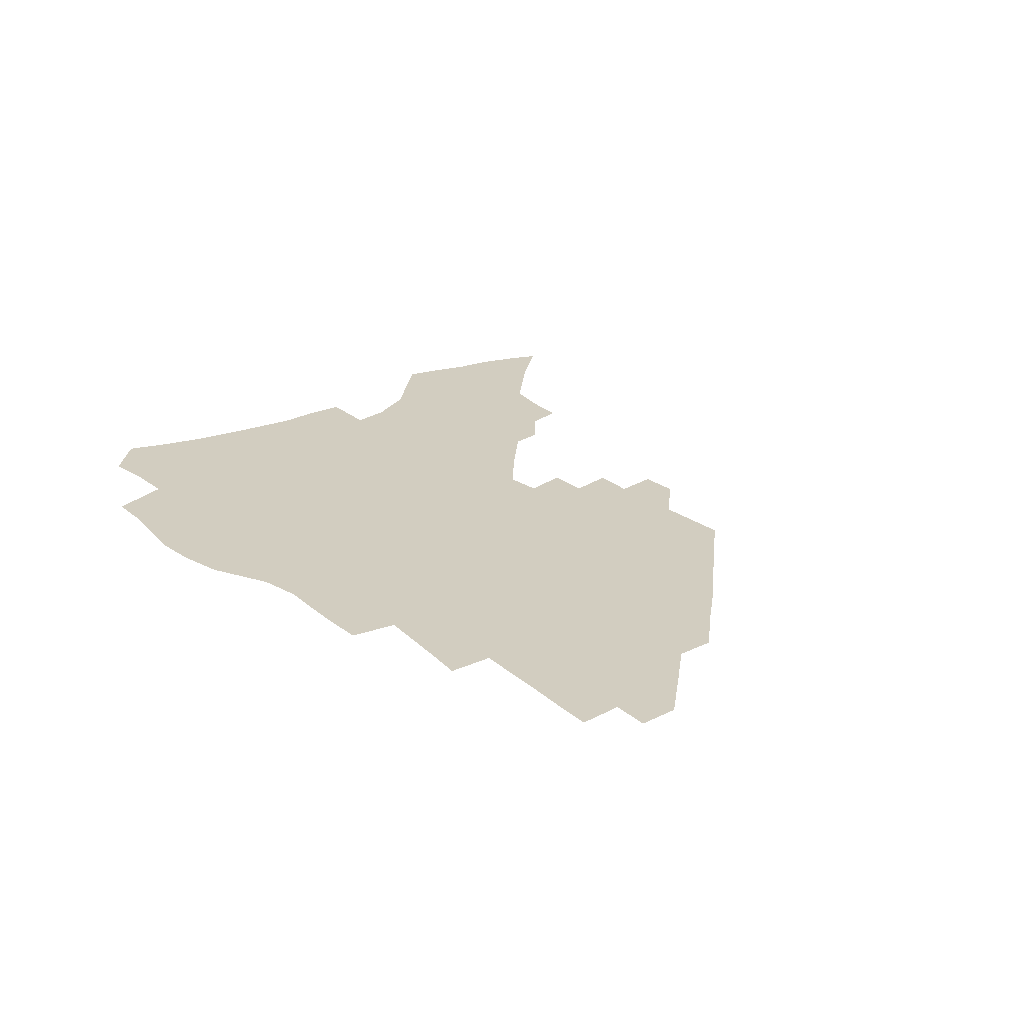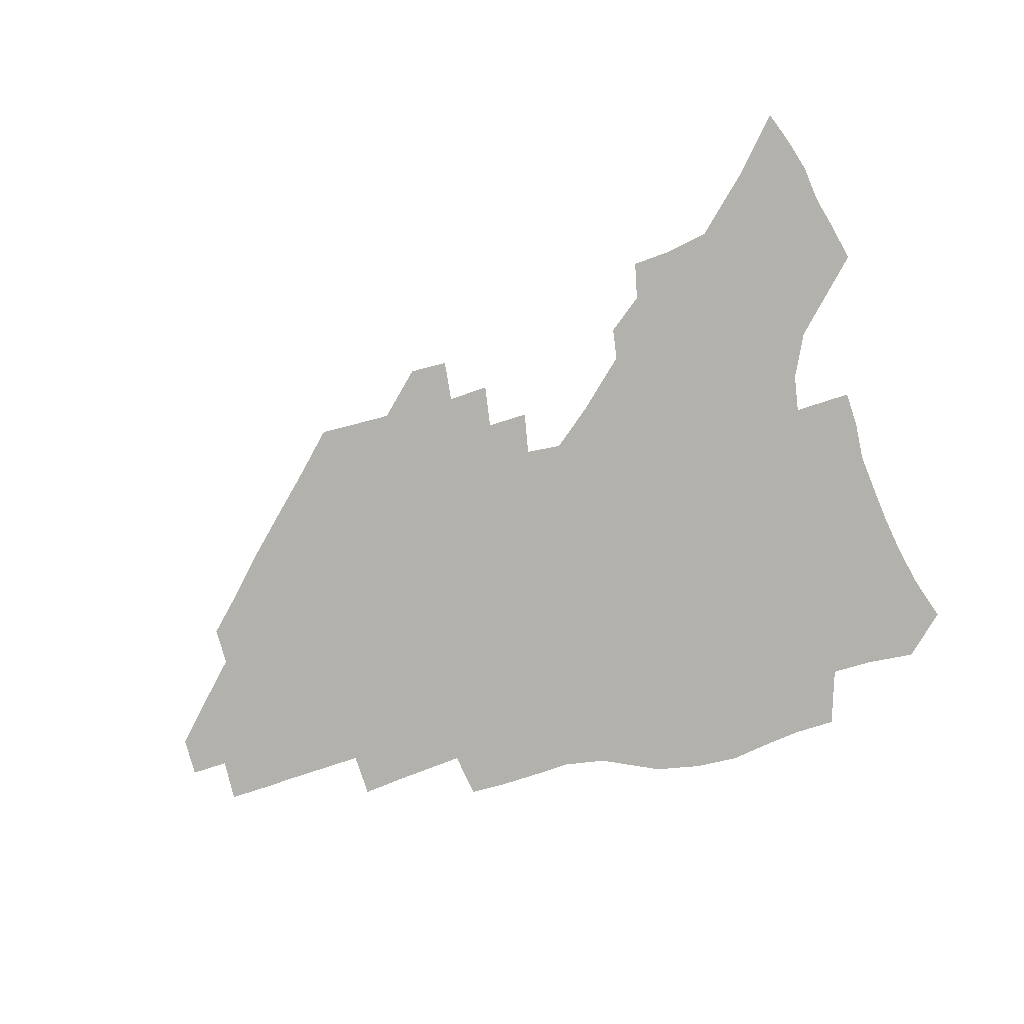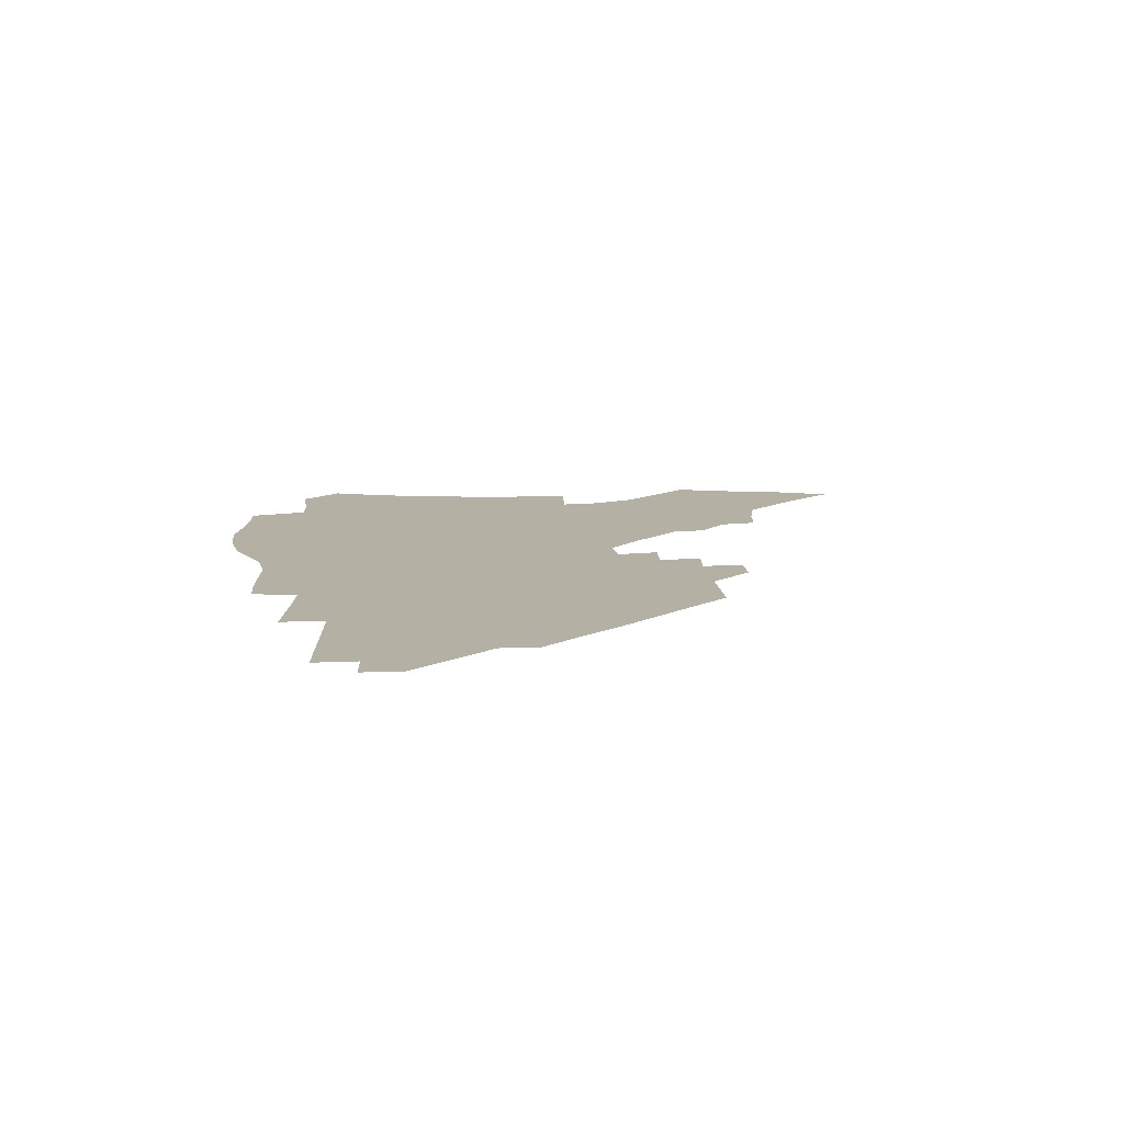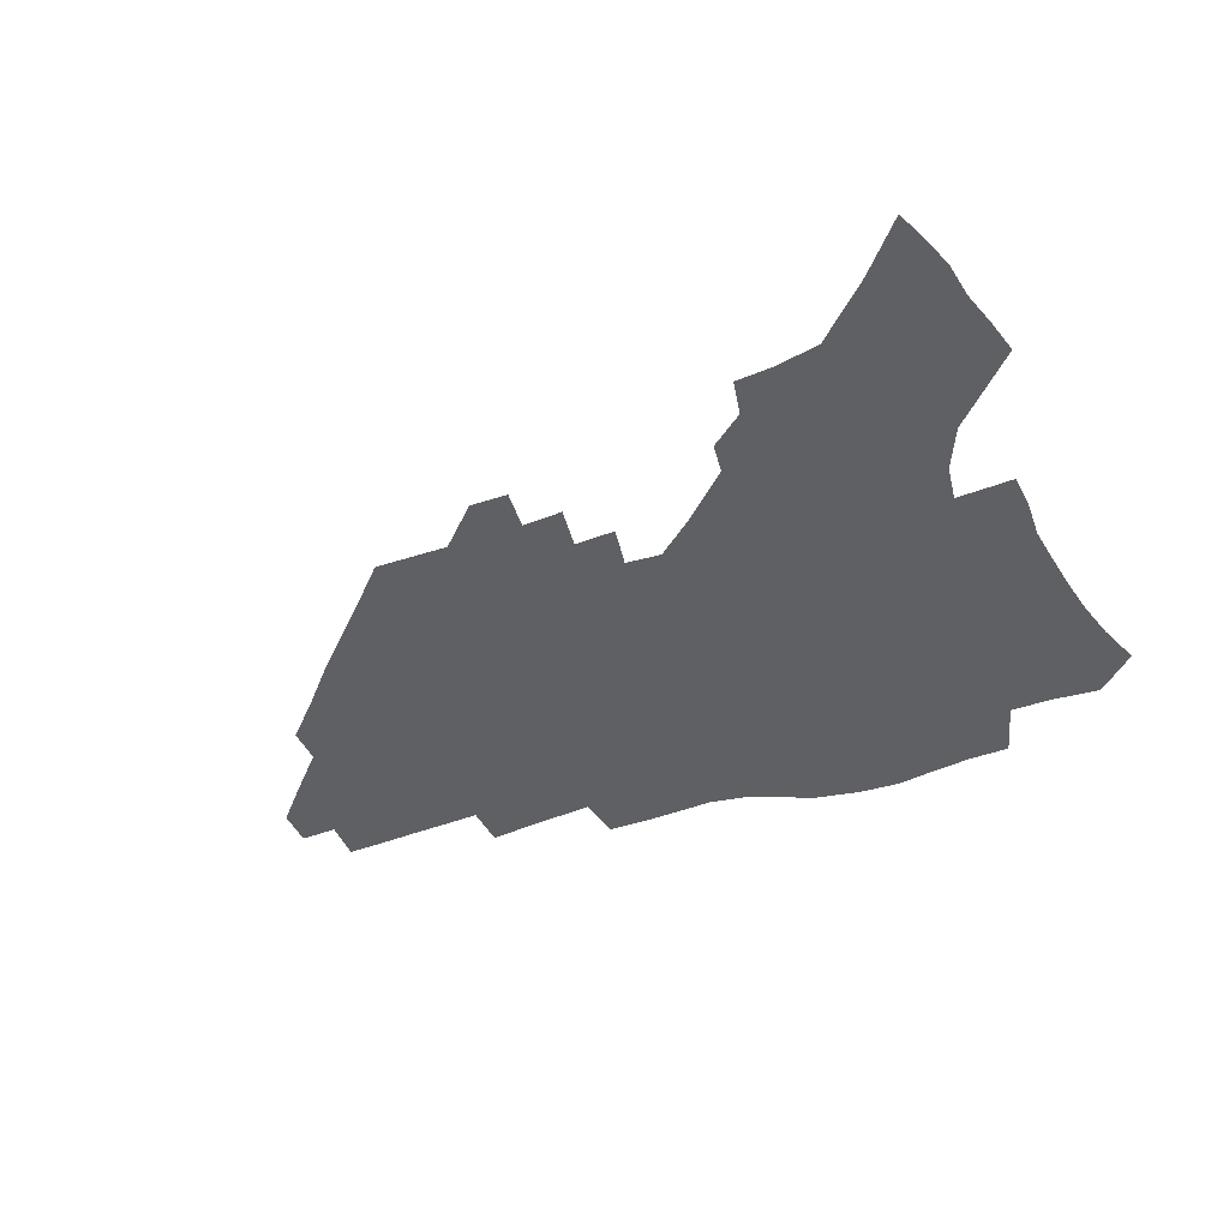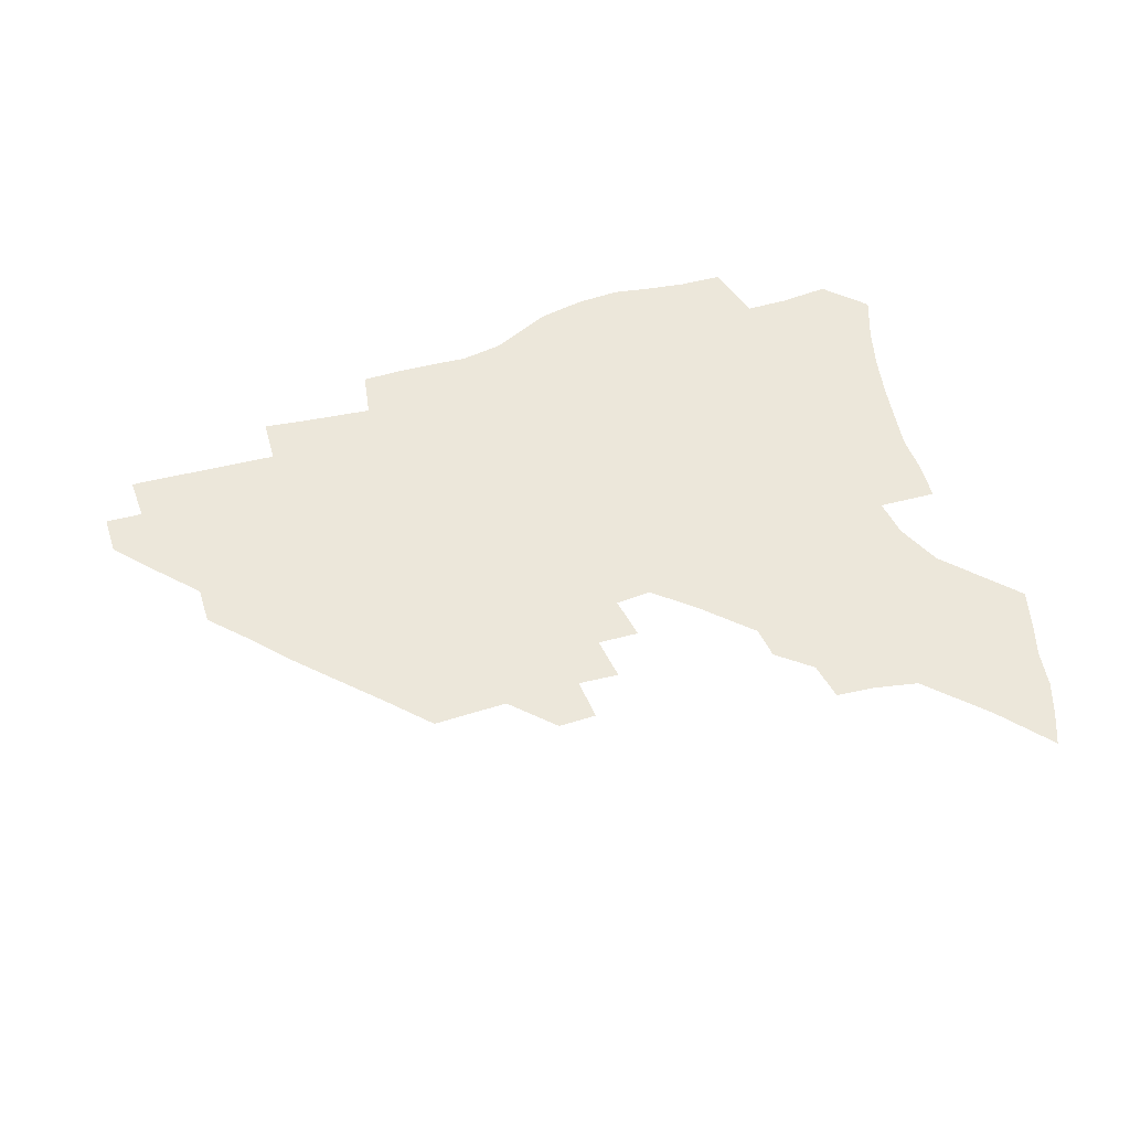
<metadata>
{"format":"obj","ext":"obj","renderer":"f3d","projection":"perspective","resolution":1024,"background":"white","views":[{"elev":24.4,"azim":51.1,"up":"+Z"},{"elev":-78.9,"azim":-164.6,"up":"+Z"},{"elev":11.6,"azim":85.9,"up":"+Z"},{"elev":-42.3,"azim":-157.6,"up":"+Z"},{"elev":53.4,"azim":162.2,"up":"+Z"}]}
</metadata>
<code>
v 253.7 193.2 0
v 259.6 210.4 0
v 263.4 226.3 0
v 266 241.5 0
v 268 256.4 0
v 269.7 271.2 0
v 268.9 285.7 0
v 269.6 300.2 0
v 269.2 178.3 0
v 275.8 196.2 0
v 280.1 212.3 0
v 283.9 227.7 0
v 286 242.3 0
v 287.6 256.8 0
v 290.8 271.3 0
v 292 285.3 0
v 292 299.2 0
v 289.7 313.7 0
v 281.6 330.9 0
v 255.3 358 0
v 258.7 371.9 0
v 262.5 385.5 0
v 264.4 399.6 0
v 268.5 412.7 0
v 273.3 425.1 0
v 288 179.9 0
v 293.5 197.1 0
v 298.5 213.4 0
v 301.5 228.2 0
v 303.1 242.5 0
v 305.3 256.8 0
v 309 271.3 0
v 309.9 284.9 0
v 309.2 298.6 0
v 309 312.2 0
v 309 325.5 0
v 303.9 341.3 0
v 295 359.7 0
v 287.3 378.1 0
v 289.3 391.5 0
v 290.8 405.1 0
v 304.1 179.6 0
v 309.9 197.2 0
v 313.7 212.8 0
v 316.4 227.7 0
v 318.8 242.2 0
v 321.1 256.5 0
v 324.6 271 0
v 325.8 284.6 0
v 325.4 298.1 0
v 325.7 311.3 0
v 324.9 324.6 0
v 321.7 339.3 0
v 319.5 353.5 0
v 316 368.6 0
v 312.5 384 0
v 311 157.2 0
v 321 180.3 0
v 325.8 197 0
v 329 212.3 0
v 330.9 226.8 0
v 333.9 241.7 0
v 336.2 256 0
v 340.3 271 0
v 341.6 284.4 0
v 341.3 297.7 0
v 340.4 311.2 0
v 339 324.7 0
v 336.4 339.1 0
v 336 351.8 0
v 334 365.2 0
v 329.9 380.7 0
v 327.2 156.7 0
v 336 178.7 0
v 341.7 196.8 0
v 344.5 212 0
v 347.4 227.2 0
v 349.2 241.6 0
v 352.5 256.4 0
v 355.8 270.9 0
v 357.2 284.3 0
v 356.6 297.5 0
v 354.3 311.6 0
v 352.3 325.6 0
v 350.1 339.8 0
v 348.8 352.6 0
v 347.4 365.1 0
v 344.4 379.5 0
v 342.3 154.6 0
v 352.4 178.7 0
v 358 196.9 0
v 361.5 212.9 0
v 363.5 227.7 0
v 366.5 242.7 0
v 368.5 256.9 0
v 370.8 271 0
v 371.6 284.3 0
v 371.5 297.2 0
v 369.6 310.7 0
v 366.5 325.6 0
v 362.6 342.3 0
v 360.8 354.5 0
v 357.2 152.2 0
v 369.4 179.8 0
v 375 198.1 0
v 378.6 214.2 0
v 380.2 228.7 0
v 383.4 243.9 0
v 384.9 257.8 0
v 385.6 271.3 0
v 385.7 284.4 0
v 385.2 297.4 0
v 383.4 310.8 0
v 381.1 324.7 0
v 373.9 152.9 0
v 386.4 181.1 0
v 392.8 200.4 0
v 395 215.4 0
v 397 230.1 0
v 398.3 244.3 0
v 398.9 257.9 0
v 399.2 271.4 0
v 399.3 284.7 0
v 398.3 298.2 0
v 396.7 311.7 0
v 392.2 156.3 0
v 404.4 184.3 0
v 408.7 201.6 0
v 410.4 216.2 0
v 411.8 230.5 0
v 412.2 244.2 0
v 412.9 258 0
v 412.9 271.5 0
v 413.4 285 0
v 412 298.9 0
v 410.5 312.7 0
v 407.6 329 0
v 415.3 167 0
v 421.2 186.9 0
v 423.3 201.8 0
v 424.8 216.2 0
v 426.3 230.6 0
v 426.4 244.3 0
v 427.1 258.2 0
v 427.1 271.9 0
v 426.7 285.8 0
v 425.9 299.6 0
v 424.6 314 0
v 423.5 328.5 0
v 421 345.1 0
v 432 169.6 0
v 436 187.3 0
v 437.7 201.8 0
v 439.1 216.2 0
v 440.1 230.4 0
v 440.6 244.3 0
v 441 258.2 0
v 440.9 272.1 0
v 440.7 286 0
v 440.4 299.8 0
v 439.3 314.1 0
v 438 329.1 0
v 436.8 344.1 0
v 435.1 360.1 0
v 446.5 168.7 0
v 450.2 186.8 0
v 451.9 201.4 0
v 453.5 216.3 0
v 454.1 230.2 0
v 454.4 244.1 0
v 454.7 258.1 0
v 455 272.1 0
v 454.5 286.2 0
v 454.3 300.2 0
v 453.5 314.6 0
v 452.6 329.2 0
v 451.5 344.1 0
v 449.8 360.3 0
v 461.1 168.1 0
v 464.3 185.9 0
v 466.2 201.2 0
v 467.4 215.8 0
v 468.2 229.9 0
v 468.6 244 0
v 468.8 258 0
v 469.2 272.1 0
v 468.9 286.1 0
v 468.4 300.5 0
v 467.8 314.8 0
v 467.1 329.2 0
v 465.9 344.5 0
v 475.8 168.2 0
v 478.7 185.6 0
v 480.3 200.7 0
v 481.3 215 0
v 482.2 229.6 0
v 482.7 243.8 0
v 482.8 258 0
v 482.9 272 0
v 483 286.1 0
v 482.4 301.1 0
v 481.9 315.1 0
v 481.3 329.5 0
v 480.3 344.7 0
v 493.1 184.2 0
v 494.5 200.2 0
v 495.3 214.5 0
v 496.2 229.4 0
v 496.9 243.8 0
v 496.9 257.8 0
v 497 271.9 0
v 496.9 286.1 0
v 496.3 301 0
v 496 315.2 0
v 495.5 329.5 0
v 494.6 344.9 0
v 507.6 182.7 0
v 508.6 199.2 0
v 509.5 214.3 0
v 510.2 229 0
v 510.6 243.5 0
v 510.9 257.6 0
v 511.1 271.7 0
v 510.8 286 0
v 510.4 300.7 0
v 510.1 315.1 0
v 509.6 329.5 0
v 522.3 181 0
v 523 198 0
v 523.7 213.3 0
v 524.1 228.6 0
v 524.5 243.1 0
v 524.7 257.4 0
v 524.7 271.6 0
v 524.7 285.9 0
v 524.5 300.4 0
v 524.1 315.1 0
v 537.6 197.2 0
v 537.9 213.1 0
v 538.1 228.3 0
v 538.4 242.7 0
v 538.6 257.1 0
v 538.4 271.5 0
v 538.5 285.7 0
v 538.5 300.7 0
v 552.2 196.4 0
v 552 212.8 0
v 552.2 227.8 0
v 552.5 242.3 0
v 552.4 257 0
v 552.4 271.4 0
v 552.3 285.7 0
v 567 195.4 0
v 566.5 211.8 0
v 566.4 227.2 0
v 566.5 242 0
v 566.3 256.8 0
v 566.4 271.2 0
v 581.6 194.8 0
v 580.9 211.3 0
v 580.9 226.4 0
v 580.4 241.9 0
v 595.3 210.6 0
v 595.2 225.8 0
f 9 10 1
f 1 10 2
f 10 11 2
f 2 11 3
f 11 12 3
f 3 12 4
f 12 13 4
f 4 13 5
f 13 14 5
f 5 14 6
f 14 15 6
f 6 15 7
f 15 16 7
f 7 16 8
f 16 17 8
f 9 26 10
f 26 27 10
f 10 27 11
f 27 28 11
f 11 28 12
f 28 29 12
f 12 29 13
f 29 30 13
f 13 30 14
f 30 31 14
f 14 31 15
f 31 32 15
f 15 32 16
f 32 33 16
f 16 33 17
f 33 34 17
f 17 34 18
f 34 35 18
f 18 35 19
f 35 36 19
f 19 36 20
f 36 37 20
f 20 37 21
f 37 38 21
f 21 38 22
f 38 39 22
f 22 39 23
f 39 40 23
f 23 40 24
f 40 41 24
f 24 41 25
f 26 42 27
f 42 43 27
f 27 43 28
f 43 44 28
f 28 44 29
f 44 45 29
f 29 45 30
f 45 46 30
f 30 46 31
f 46 47 31
f 31 47 32
f 47 48 32
f 32 48 33
f 48 49 33
f 33 49 34
f 49 50 34
f 34 50 35
f 50 51 35
f 35 51 36
f 51 52 36
f 36 52 37
f 52 53 37
f 37 53 38
f 53 54 38
f 38 54 39
f 54 55 39
f 39 55 40
f 55 56 40
f 40 56 41
f 57 58 42
f 42 58 43
f 58 59 43
f 43 59 44
f 59 60 44
f 44 60 45
f 60 61 45
f 45 61 46
f 61 62 46
f 46 62 47
f 62 63 47
f 47 63 48
f 63 64 48
f 48 64 49
f 64 65 49
f 49 65 50
f 65 66 50
f 50 66 51
f 66 67 51
f 51 67 52
f 67 68 52
f 52 68 53
f 68 69 53
f 53 69 54
f 69 70 54
f 54 70 55
f 70 71 55
f 55 71 56
f 71 72 56
f 57 73 58
f 73 74 58
f 58 74 59
f 74 75 59
f 59 75 60
f 75 76 60
f 60 76 61
f 76 77 61
f 61 77 62
f 77 78 62
f 62 78 63
f 78 79 63
f 63 79 64
f 79 80 64
f 64 80 65
f 80 81 65
f 65 81 66
f 81 82 66
f 66 82 67
f 82 83 67
f 67 83 68
f 83 84 68
f 68 84 69
f 84 85 69
f 69 85 70
f 85 86 70
f 70 86 71
f 86 87 71
f 71 87 72
f 87 88 72
f 73 89 74
f 89 90 74
f 74 90 75
f 90 91 75
f 75 91 76
f 91 92 76
f 76 92 77
f 92 93 77
f 77 93 78
f 93 94 78
f 78 94 79
f 94 95 79
f 79 95 80
f 95 96 80
f 80 96 81
f 96 97 81
f 81 97 82
f 97 98 82
f 82 98 83
f 98 99 83
f 83 99 84
f 99 100 84
f 84 100 85
f 100 101 85
f 85 101 86
f 101 102 86
f 86 102 87
f 89 103 90
f 103 104 90
f 90 104 91
f 104 105 91
f 91 105 92
f 105 106 92
f 92 106 93
f 106 107 93
f 93 107 94
f 107 108 94
f 94 108 95
f 108 109 95
f 95 109 96
f 109 110 96
f 96 110 97
f 110 111 97
f 97 111 98
f 111 112 98
f 98 112 99
f 112 113 99
f 99 113 100
f 113 114 100
f 100 114 101
f 103 115 104
f 115 116 104
f 104 116 105
f 116 117 105
f 105 117 106
f 117 118 106
f 106 118 107
f 118 119 107
f 107 119 108
f 119 120 108
f 108 120 109
f 120 121 109
f 109 121 110
f 121 122 110
f 110 122 111
f 122 123 111
f 111 123 112
f 123 124 112
f 112 124 113
f 124 125 113
f 113 125 114
f 115 126 116
f 126 127 116
f 116 127 117
f 127 128 117
f 117 128 118
f 128 129 118
f 118 129 119
f 129 130 119
f 119 130 120
f 130 131 120
f 120 131 121
f 131 132 121
f 121 132 122
f 132 133 122
f 122 133 123
f 133 134 123
f 123 134 124
f 134 135 124
f 124 135 125
f 135 136 125
f 126 138 127
f 138 139 127
f 127 139 128
f 139 140 128
f 128 140 129
f 140 141 129
f 129 141 130
f 141 142 130
f 130 142 131
f 142 143 131
f 131 143 132
f 143 144 132
f 132 144 133
f 144 145 133
f 133 145 134
f 145 146 134
f 134 146 135
f 146 147 135
f 135 147 136
f 147 148 136
f 136 148 137
f 148 149 137
f 138 151 139
f 151 152 139
f 139 152 140
f 152 153 140
f 140 153 141
f 153 154 141
f 141 154 142
f 154 155 142
f 142 155 143
f 155 156 143
f 143 156 144
f 156 157 144
f 144 157 145
f 157 158 145
f 145 158 146
f 158 159 146
f 146 159 147
f 159 160 147
f 147 160 148
f 160 161 148
f 148 161 149
f 161 162 149
f 149 162 150
f 162 163 150
f 151 165 152
f 165 166 152
f 152 166 153
f 166 167 153
f 153 167 154
f 167 168 154
f 154 168 155
f 168 169 155
f 155 169 156
f 169 170 156
f 156 170 157
f 170 171 157
f 157 171 158
f 171 172 158
f 158 172 159
f 172 173 159
f 159 173 160
f 173 174 160
f 160 174 161
f 174 175 161
f 161 175 162
f 175 176 162
f 162 176 163
f 176 177 163
f 163 177 164
f 177 178 164
f 165 179 166
f 179 180 166
f 166 180 167
f 180 181 167
f 167 181 168
f 181 182 168
f 168 182 169
f 182 183 169
f 169 183 170
f 183 184 170
f 170 184 171
f 184 185 171
f 171 185 172
f 185 186 172
f 172 186 173
f 186 187 173
f 173 187 174
f 187 188 174
f 174 188 175
f 188 189 175
f 175 189 176
f 189 190 176
f 176 190 177
f 190 191 177
f 177 191 178
f 179 192 180
f 192 193 180
f 180 193 181
f 193 194 181
f 181 194 182
f 194 195 182
f 182 195 183
f 195 196 183
f 183 196 184
f 196 197 184
f 184 197 185
f 197 198 185
f 185 198 186
f 198 199 186
f 186 199 187
f 199 200 187
f 187 200 188
f 200 201 188
f 188 201 189
f 201 202 189
f 189 202 190
f 202 203 190
f 190 203 191
f 203 204 191
f 193 205 194
f 205 206 194
f 194 206 195
f 206 207 195
f 195 207 196
f 207 208 196
f 196 208 197
f 208 209 197
f 197 209 198
f 209 210 198
f 198 210 199
f 210 211 199
f 199 211 200
f 211 212 200
f 200 212 201
f 212 213 201
f 201 213 202
f 213 214 202
f 202 214 203
f 214 215 203
f 203 215 204
f 215 216 204
f 205 217 206
f 217 218 206
f 206 218 207
f 218 219 207
f 207 219 208
f 219 220 208
f 208 220 209
f 220 221 209
f 209 221 210
f 221 222 210
f 210 222 211
f 222 223 211
f 211 223 212
f 223 224 212
f 212 224 213
f 224 225 213
f 213 225 214
f 225 226 214
f 214 226 215
f 226 227 215
f 215 227 216
f 217 228 218
f 228 229 218
f 218 229 219
f 229 230 219
f 219 230 220
f 230 231 220
f 220 231 221
f 231 232 221
f 221 232 222
f 232 233 222
f 222 233 223
f 233 234 223
f 223 234 224
f 234 235 224
f 224 235 225
f 235 236 225
f 225 236 226
f 236 237 226
f 226 237 227
f 229 238 230
f 238 239 230
f 230 239 231
f 239 240 231
f 231 240 232
f 240 241 232
f 232 241 233
f 241 242 233
f 233 242 234
f 242 243 234
f 234 243 235
f 243 244 235
f 235 244 236
f 244 245 236
f 236 245 237
f 238 246 239
f 246 247 239
f 239 247 240
f 247 248 240
f 240 248 241
f 248 249 241
f 241 249 242
f 249 250 242
f 242 250 243
f 250 251 243
f 243 251 244
f 251 252 244
f 244 252 245
f 246 253 247
f 253 254 247
f 247 254 248
f 254 255 248
f 248 255 249
f 255 256 249
f 249 256 250
f 256 257 250
f 250 257 251
f 257 258 251
f 251 258 252
f 253 259 254
f 259 260 254
f 254 260 255
f 260 261 255
f 255 261 256
f 261 262 256
f 256 262 257
f 260 263 261
f 263 264 261
f 261 264 262

</code>
